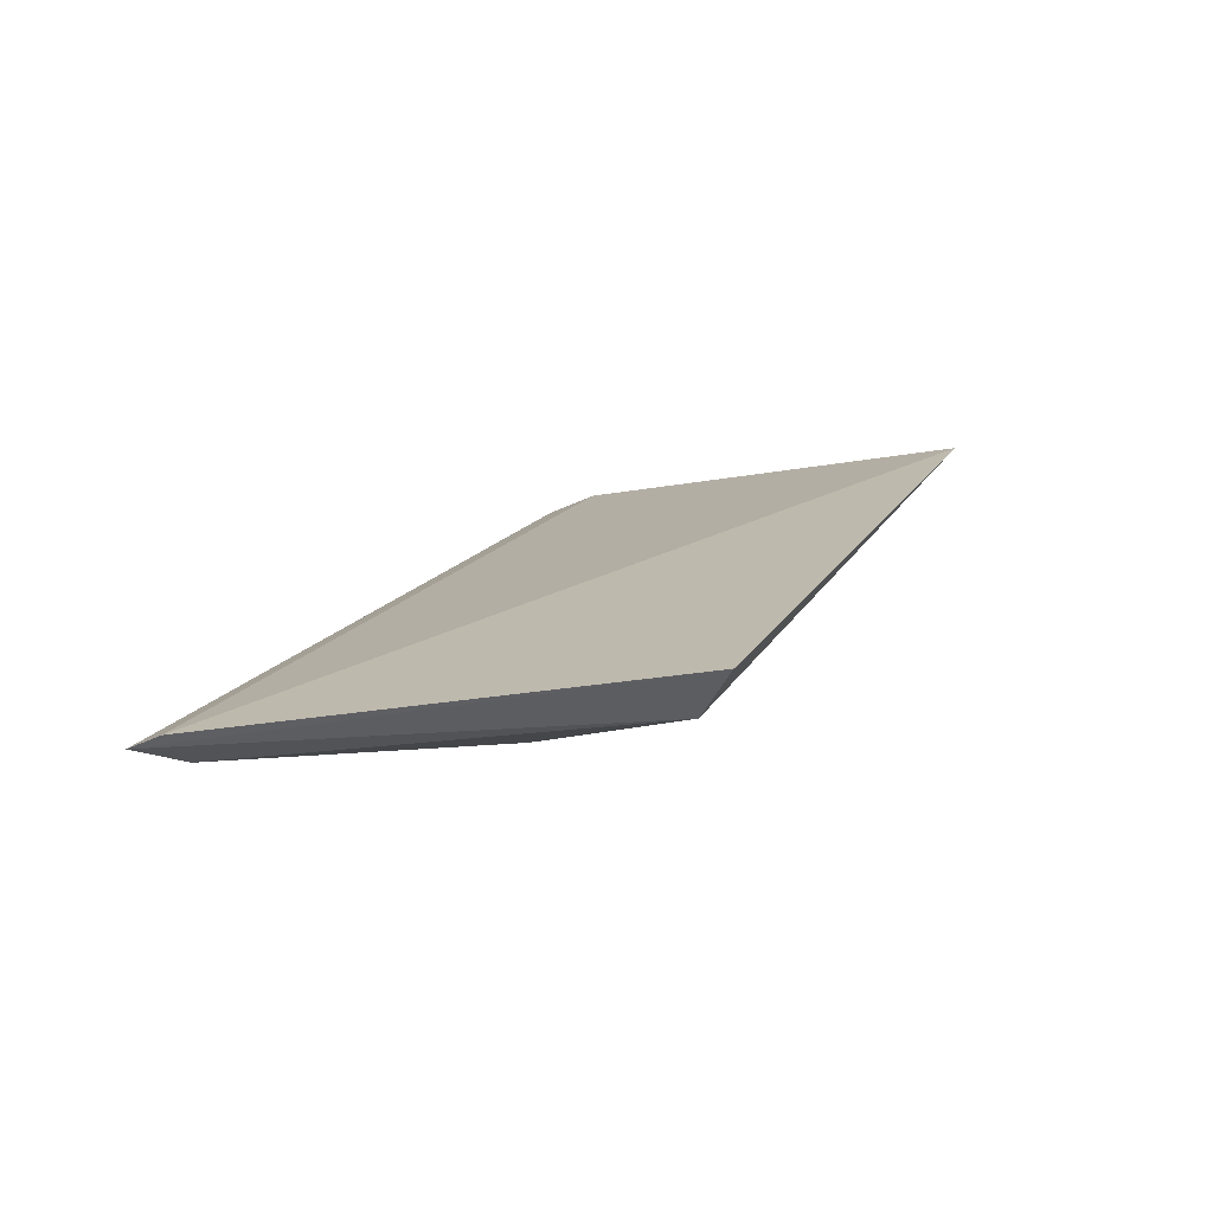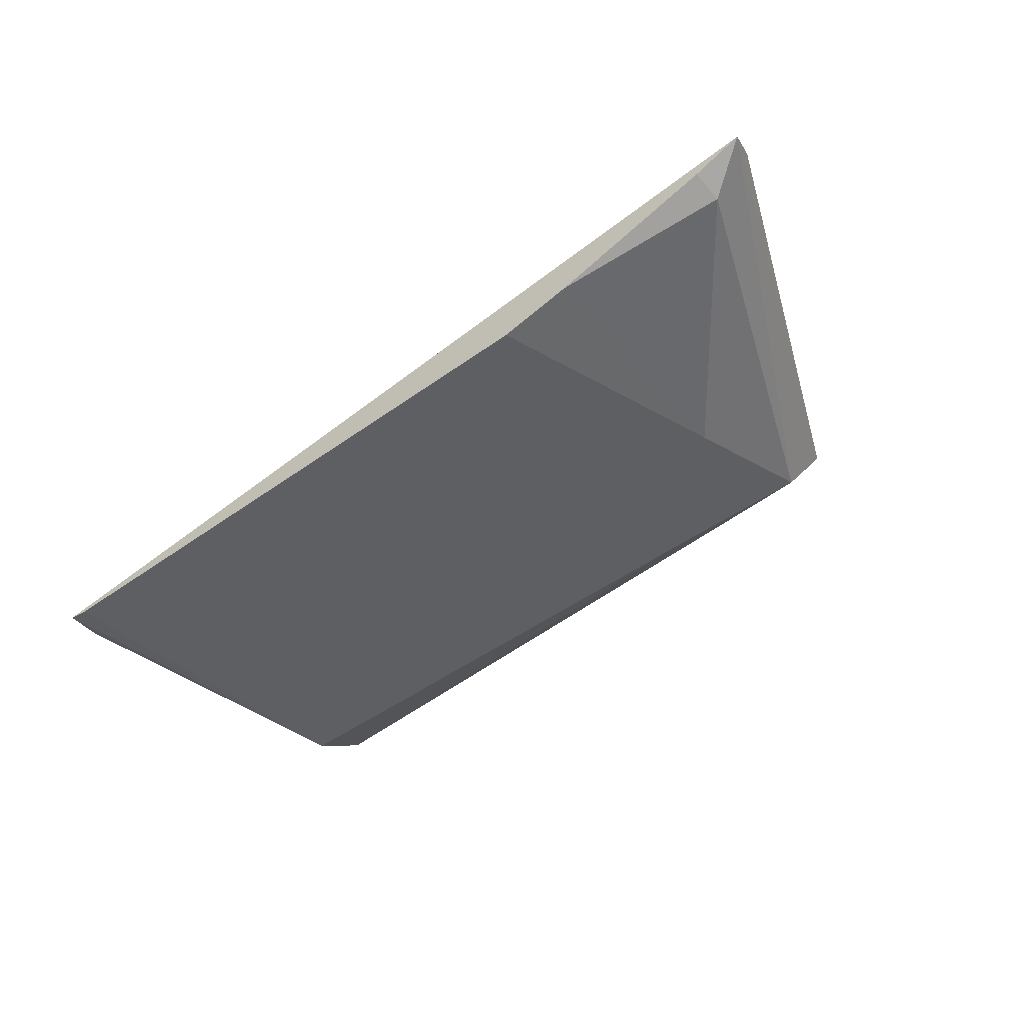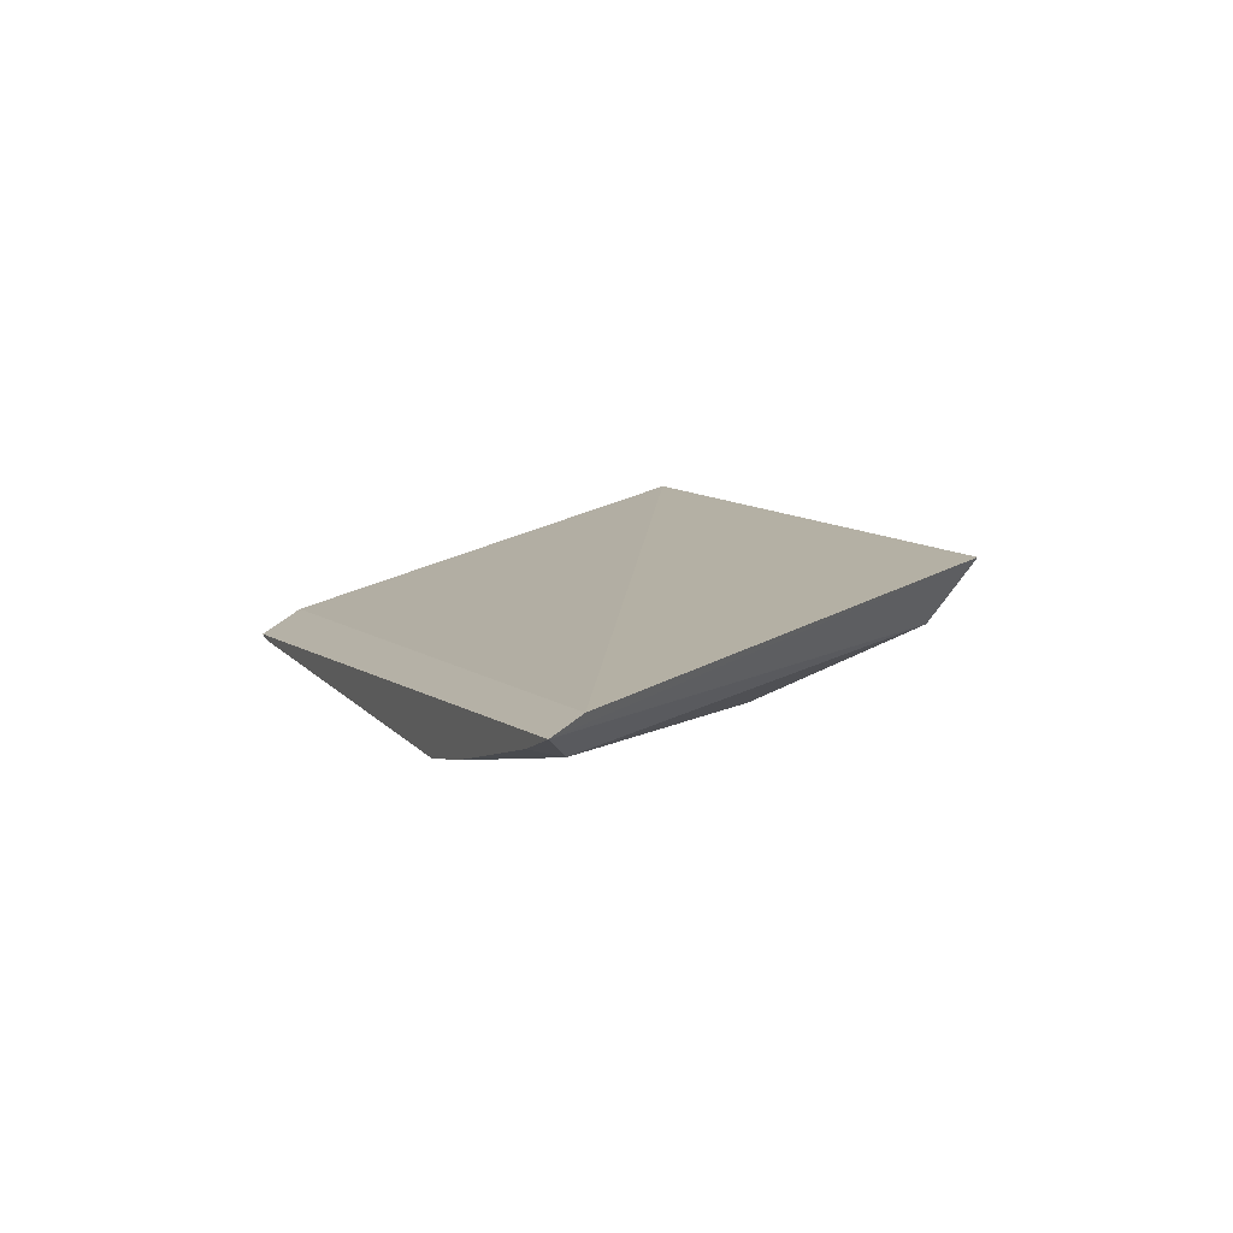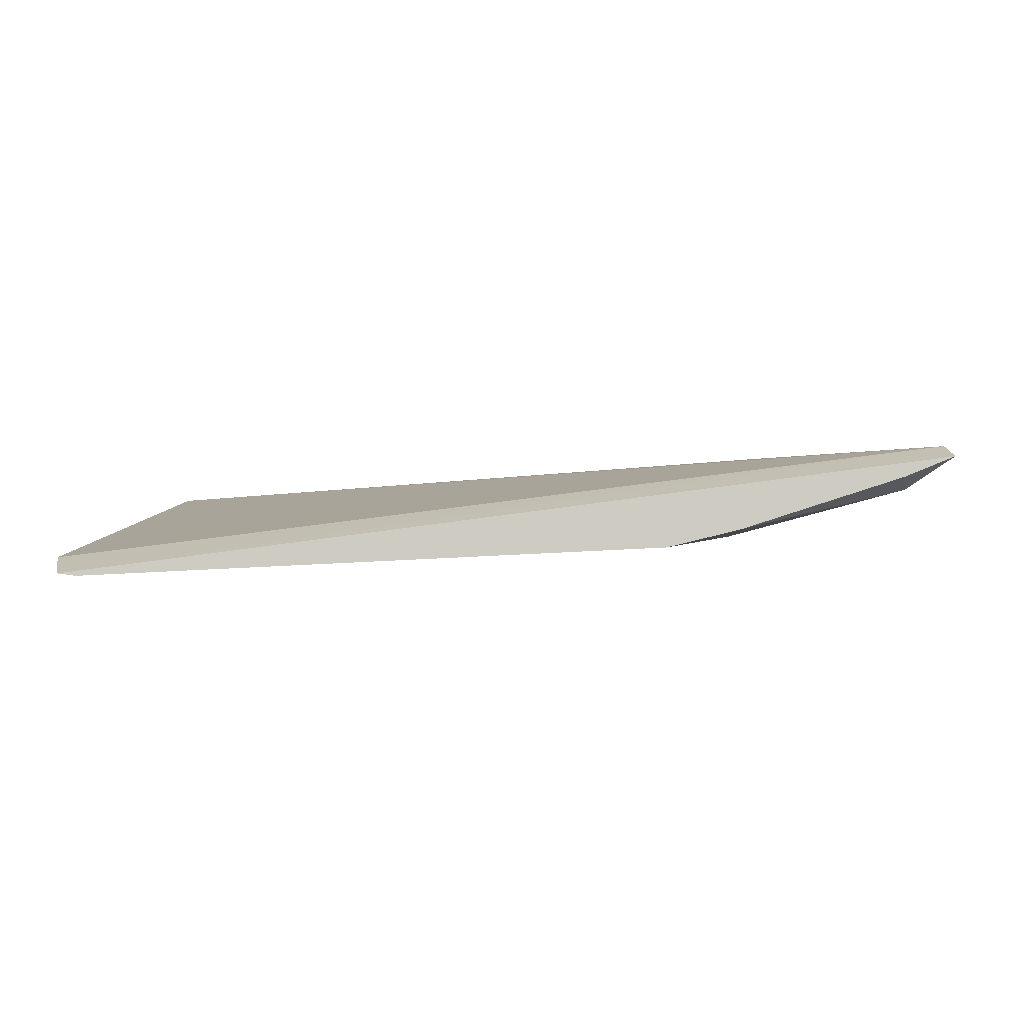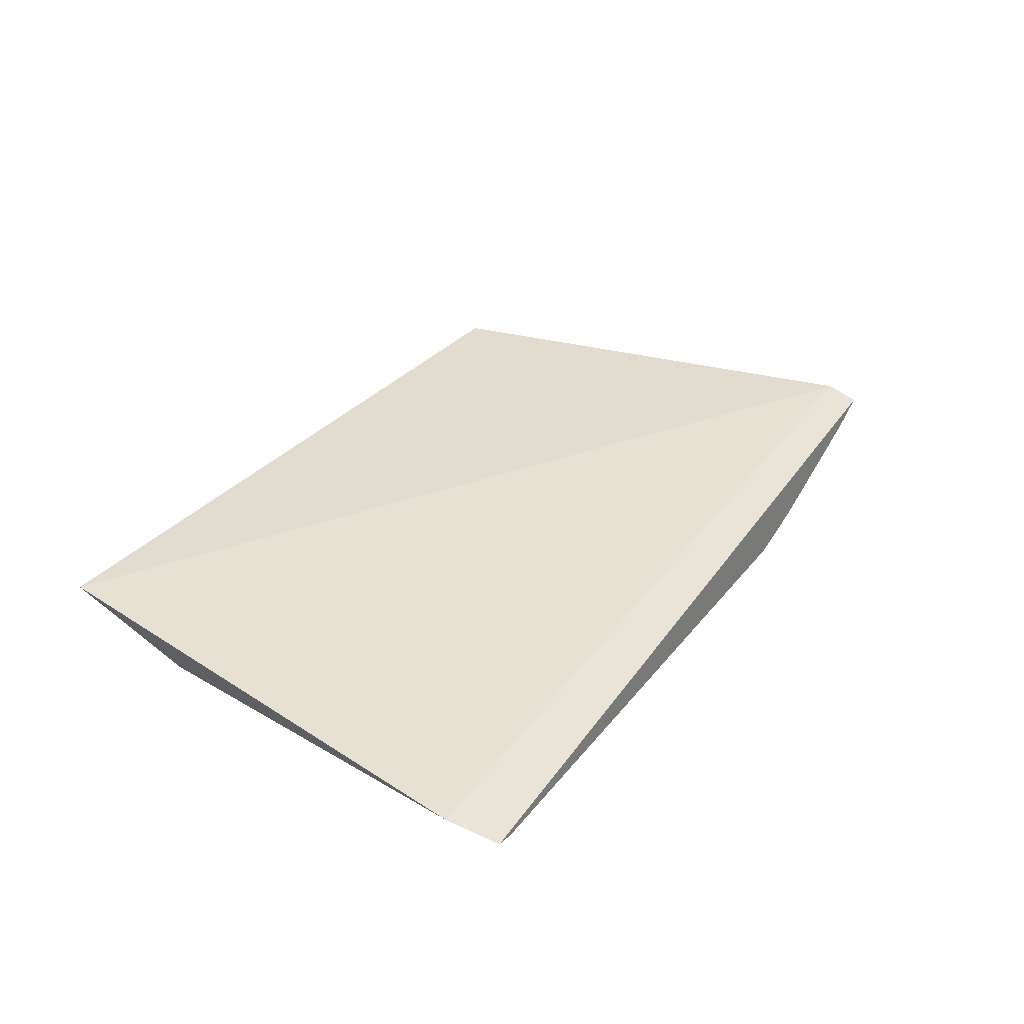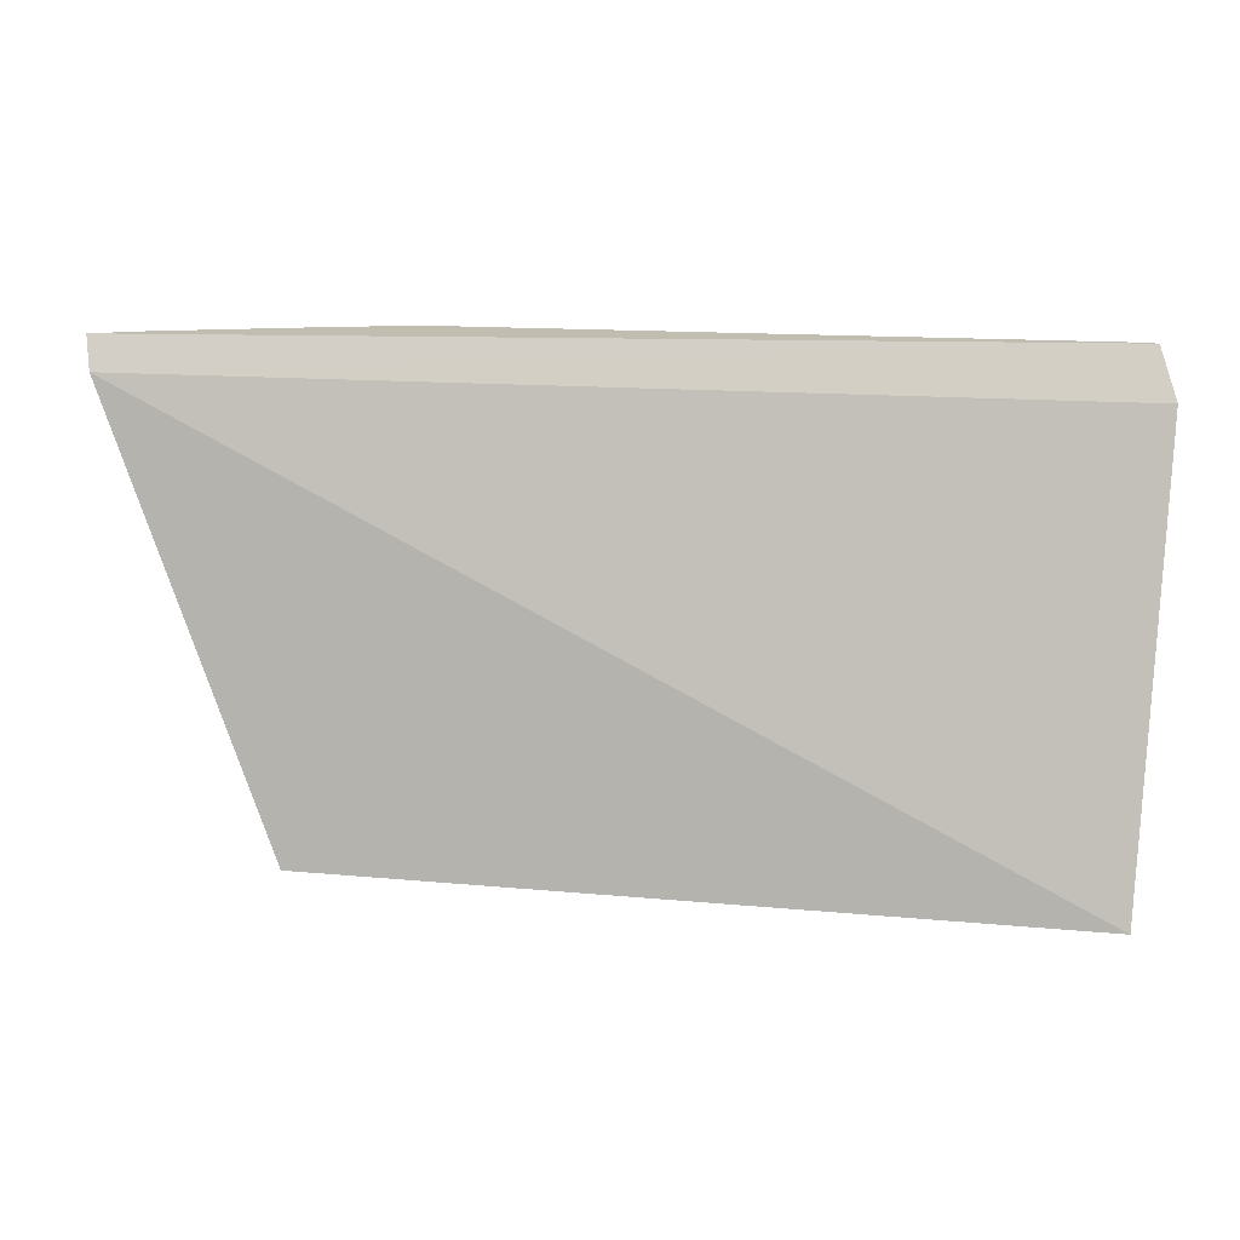
<metadata>
{"format":"obj","ext":"obj","renderer":"f3d","projection":"perspective","resolution":1024,"background":"white","views":[{"elev":22.7,"azim":110.8,"up":"+Y"},{"elev":-48.1,"azim":37.7,"up":"+Y"},{"elev":11.9,"azim":67.9,"up":"+Y"},{"elev":-7.1,"azim":5.6,"up":"+Y"},{"elev":26.2,"azim":-60.4,"up":"+Y"},{"elev":17.1,"azim":-170.2,"up":"+Z"}]}
</metadata>
<code>
v 0.1235 -0.1459 -0.369
v 0.1532 -0.1367 -0.369
v 0.05852 -0.148 -0.369
v 0.05839 -0.1336 -0.4191
v 0.1325 -0.1356 -0.413
v 0.05674 -0.1458 -0.3739
v 0.1306 -0.1418 -0.3963
v 0.1348 -0.1294 -0.4167
v 0.1525 -0.1352 -0.3722
v 0.06148 -0.142 -0.4093
v 0.1484 -0.1397 -0.3723
v 0.117 -0.141 -0.4089
v 0.1311 -0.1441 -0.369
v 0.06058 -0.1483 -0.369
v 0.1481 -0.1388 -0.369
f 8 5 4
f 8 2 5
f 9 6 3
f 9 3 2
f 9 4 6
f 9 8 4
f 9 2 8
f 10 6 4
f 10 3 6
f 11 7 5
f 11 5 2
f 12 7 1
f 12 5 7
f 12 10 4
f 12 4 5
f 13 1 7
f 13 7 11
f 13 3 1
f 14 12 1
f 14 1 3
f 14 3 10
f 14 10 12
f 15 13 11
f 15 11 2
f 15 2 3
f 15 3 13

</code>
